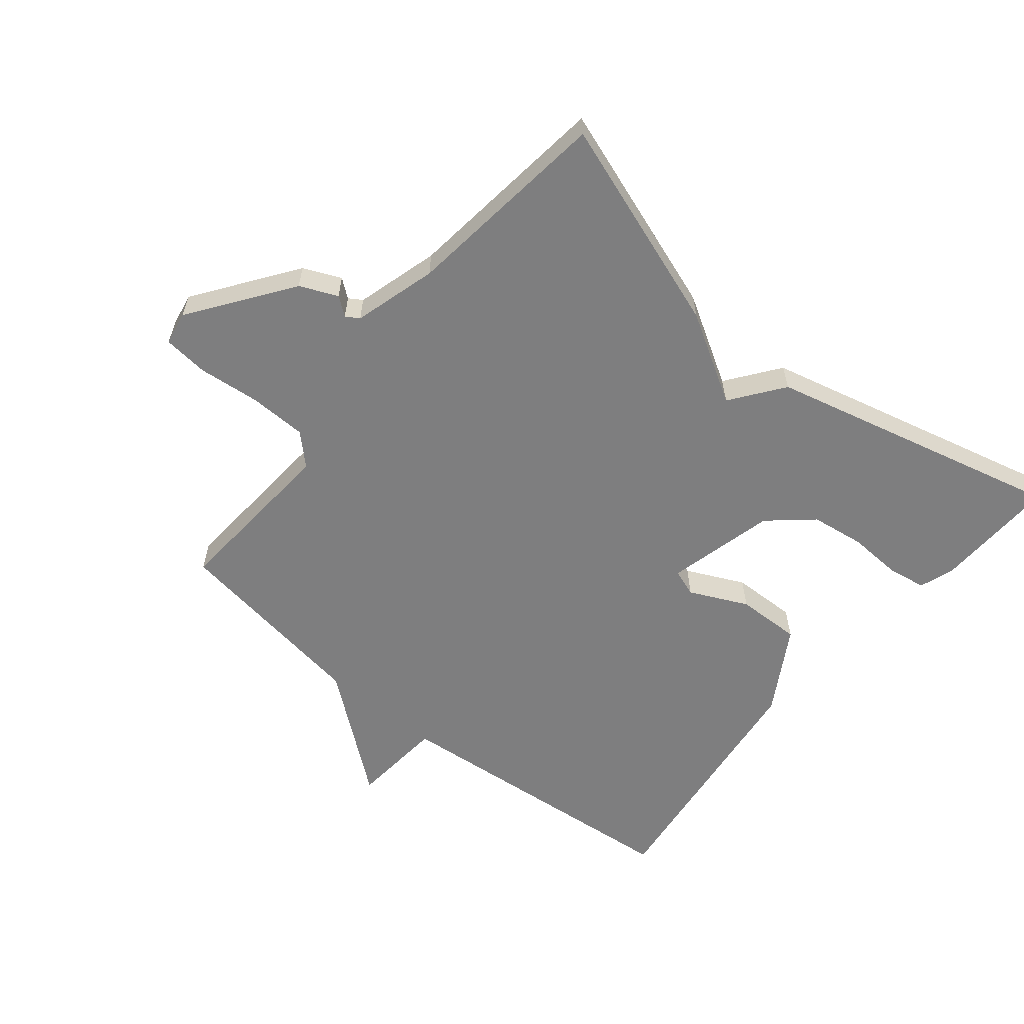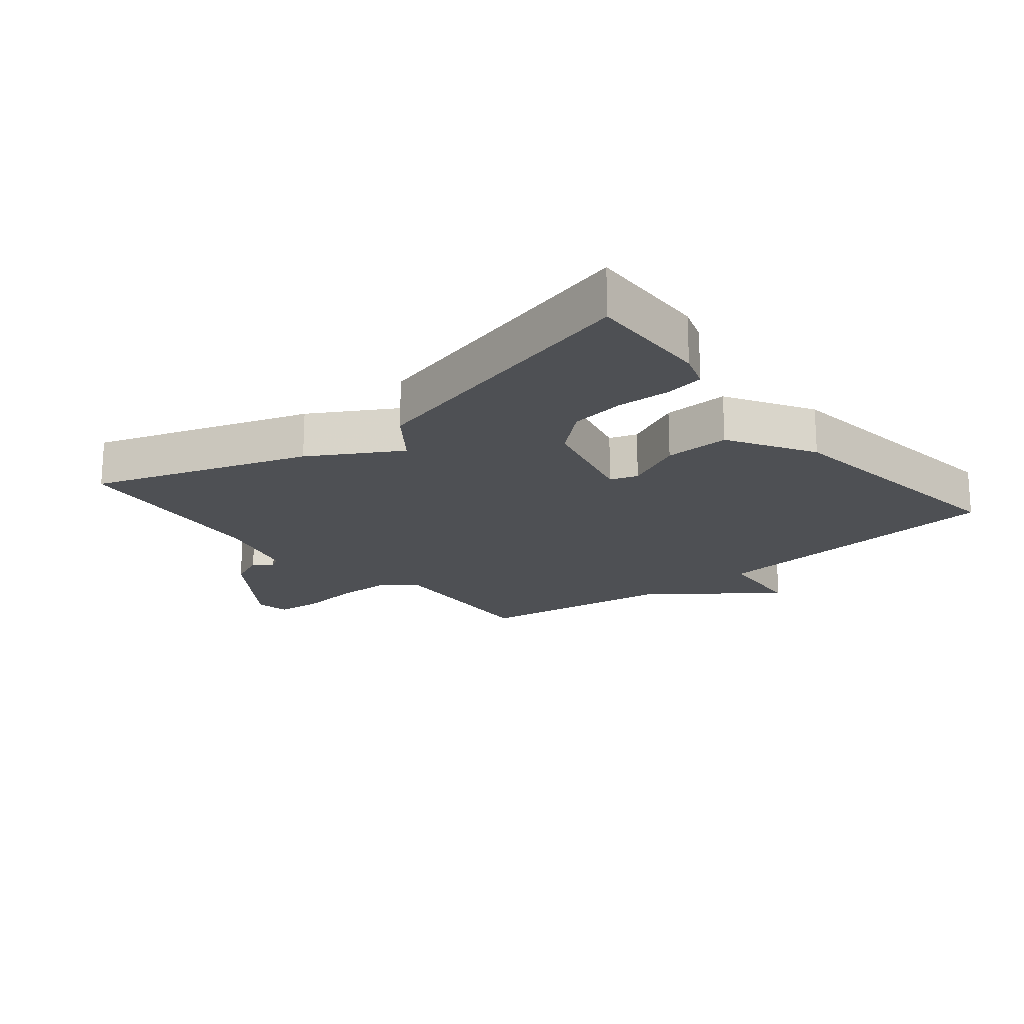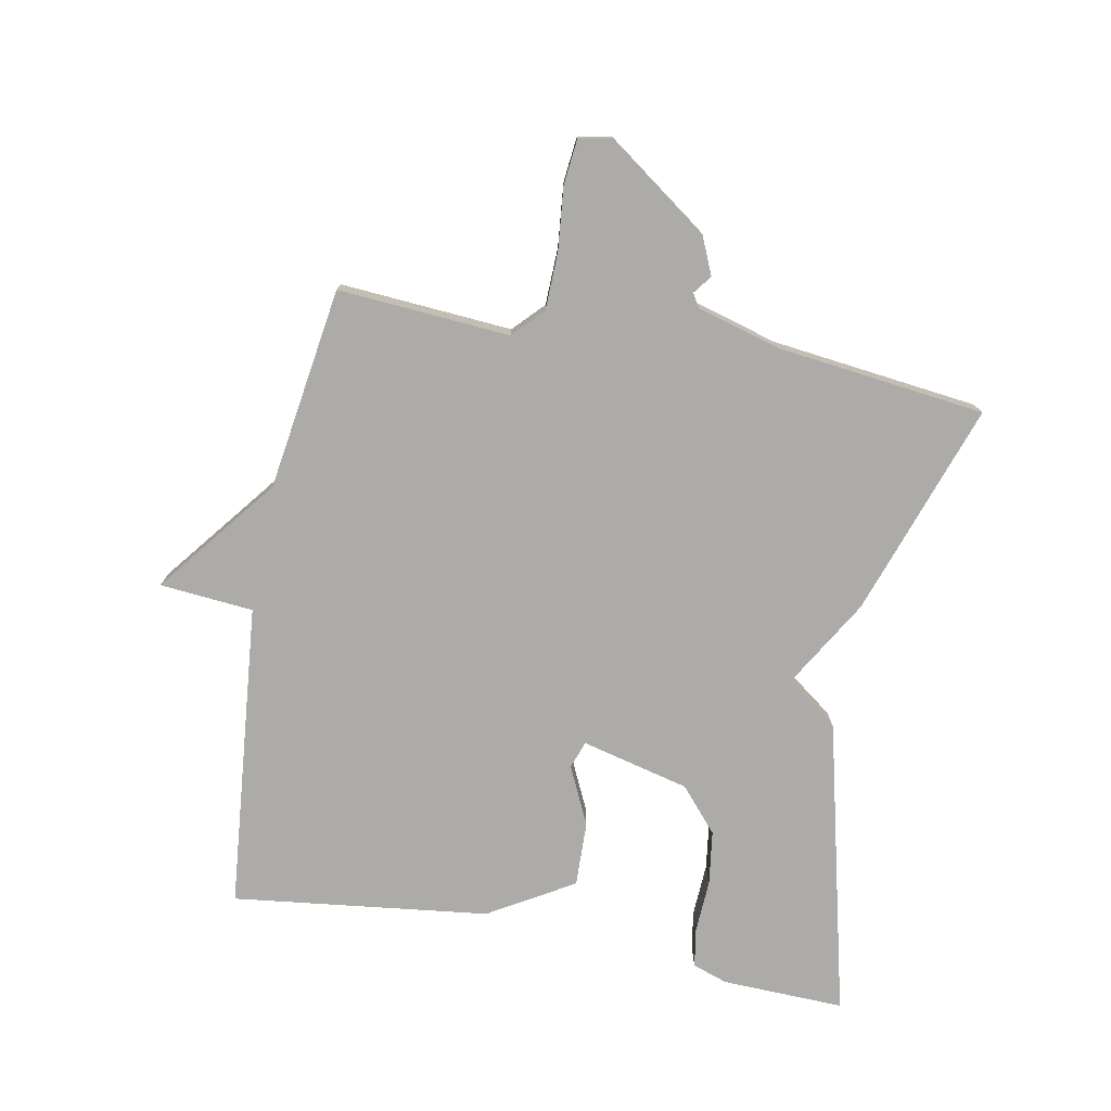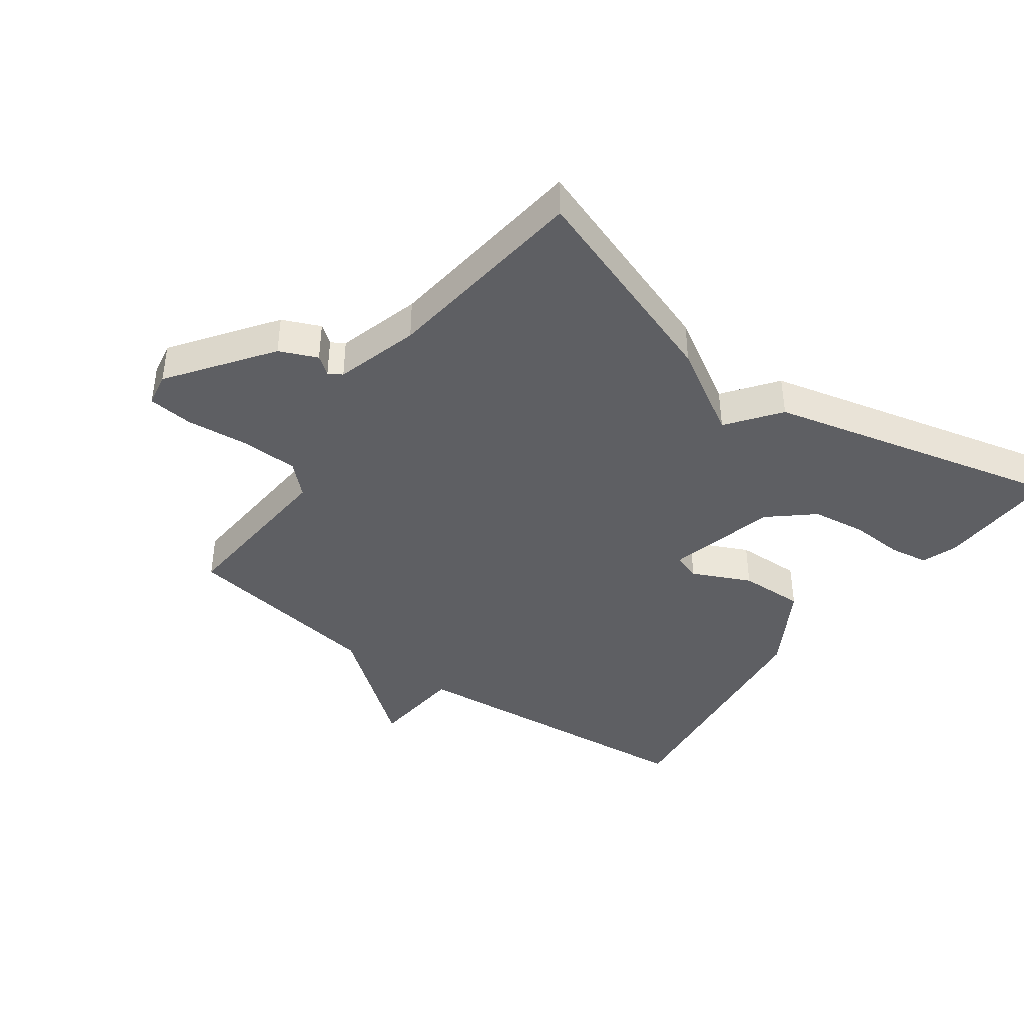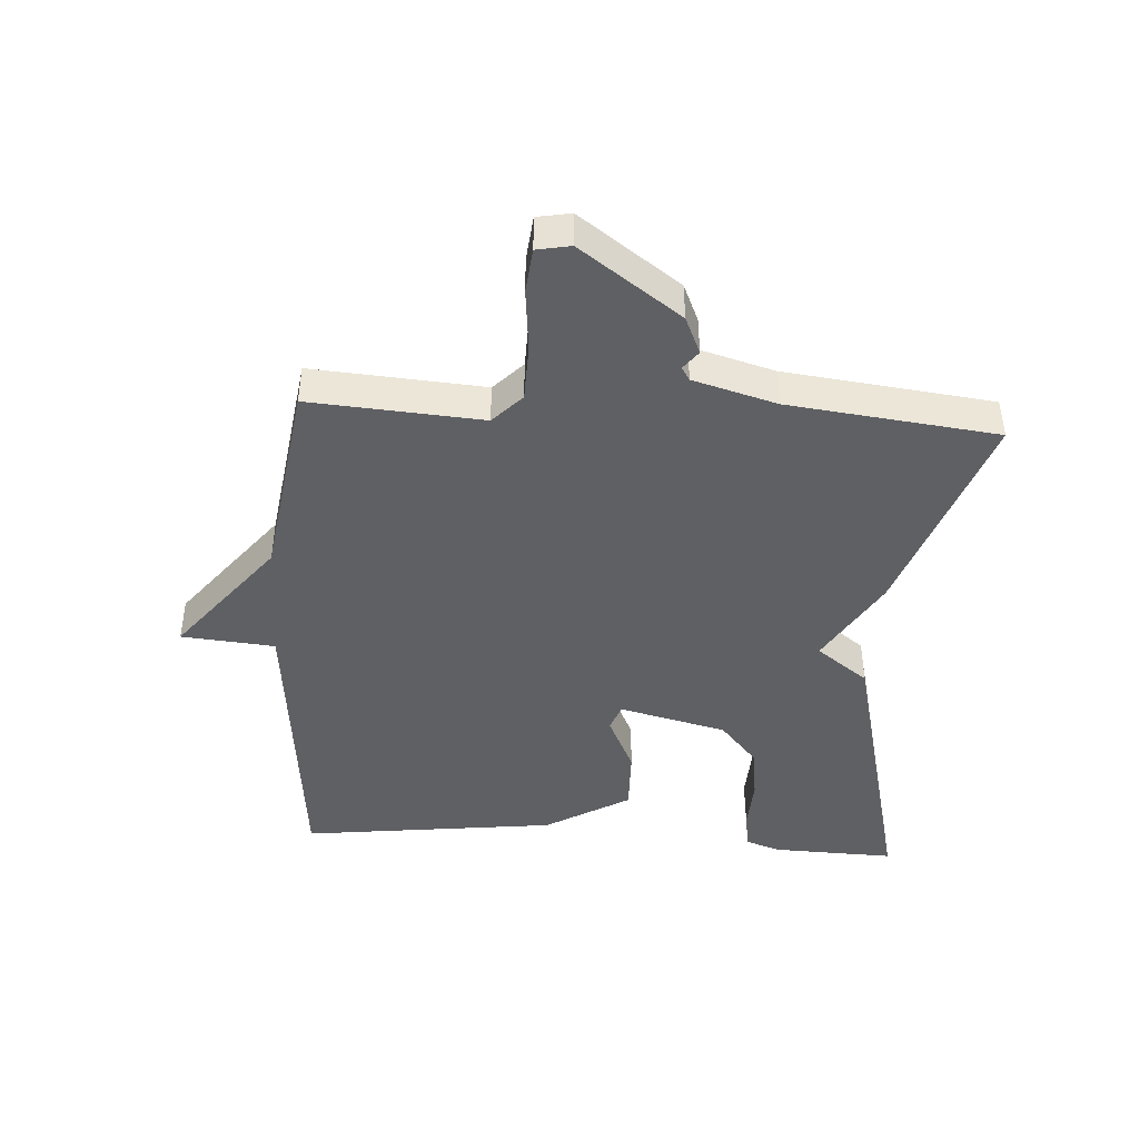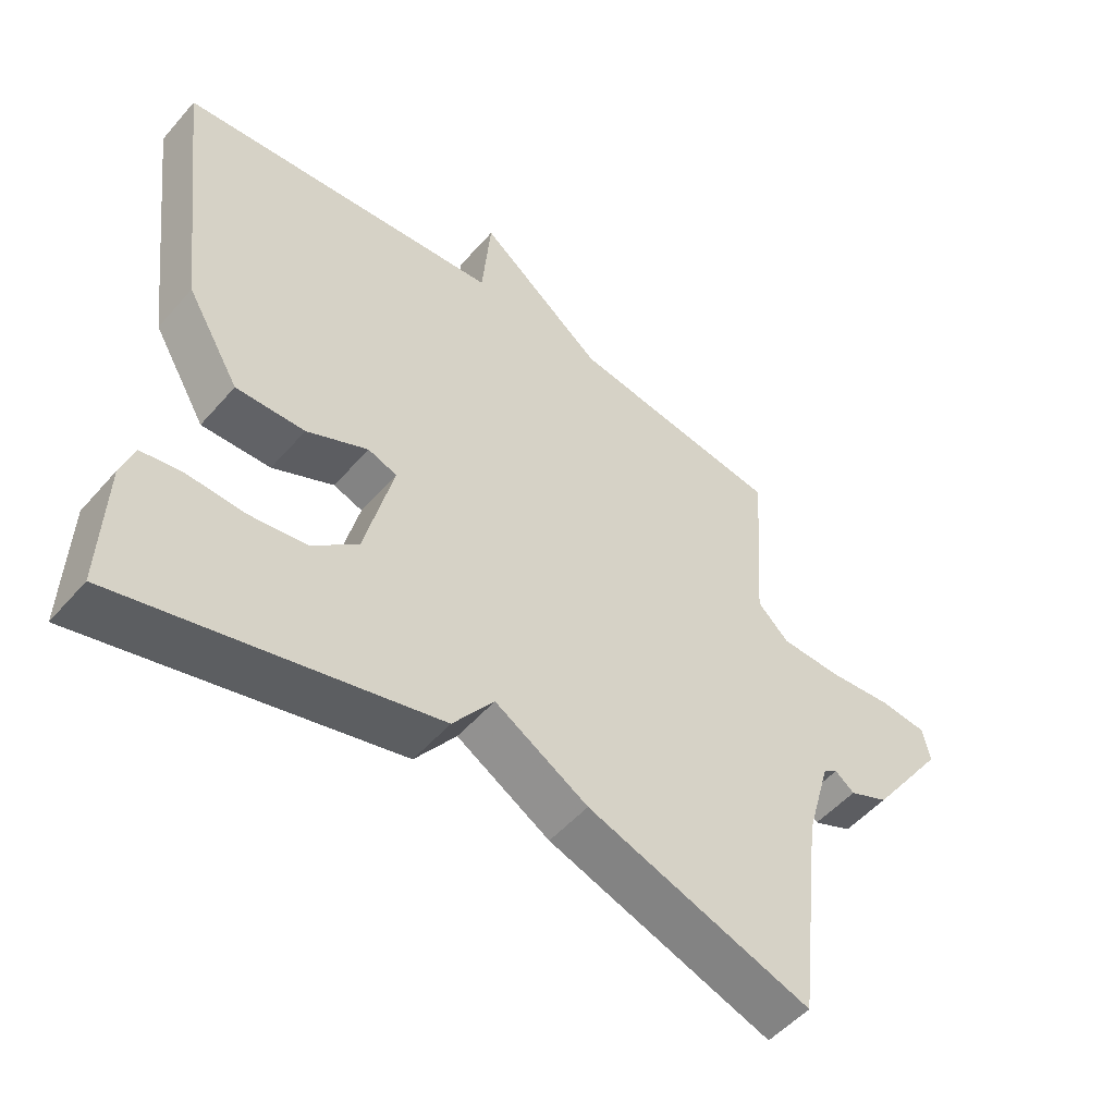
<metadata>
{"format":"obj","ext":"obj","renderer":"f3d","projection":"perspective","resolution":1024,"background":"white","views":[{"elev":-59.5,"azim":140.6,"up":"+Y"},{"elev":-19.0,"azim":-140.6,"up":"+Y"},{"elev":-76.3,"azim":79.2,"up":"+Y"},{"elev":-41.2,"azim":143.8,"up":"+Y"},{"elev":-43.7,"azim":86.3,"up":"+Y"},{"elev":-51.7,"azim":-39.7,"up":"+Z"}]}
</metadata>
<code>
v 0.5 0.07 0.5
v 0.481 0.07 0.23
v 0.528 0.07 0.185
v 0.619 0.07 0.183
v 0.716 0.07 0.193
v 0.787 0.07 0.186
v 0.797 0.07 0.133
v 0.684 0.07 -0.025
v 0.625 0.07 -0.051
v 0.596 0.07 -0.029
v 0.575 0.07 -0.042
v 0.538 0.07 -0.173
v 0.5 0.07 -0.5
v 0.165 0.07 -0.385
v 0.026 0.07 -0.303
v -0.035 0.07 -0.385
v -0.5 0.07 -0.5
v -0.494 0.07 -0.307
v -0.475 0.07 -0.252
v -0.414 0.07 -0.242
v -0.33 0.07 -0.246
v -0.245 0.07 -0.234
v -0.177 0.07 -0.175
v -0.135 0.07 -0.005
v -0.178 0.07 0.01
v -0.269 0.07 -0.033
v -0.371 0.07 -0.036
v -0.45 0.07 0.097
v -0.5 0.07 0.5
v -0.018 0.07 0.547
v -0.005 0.07 0.694
v 0.182 0.07 0.547
v 0.5 0 0.5
v 0.481 0 0.23
v 0.528 0 0.185
v 0.619 0 0.183
v 0.716 0 0.193
v 0.787 0 0.186
v 0.797 0 0.133
v 0.684 0 -0.025
v 0.625 0 -0.051
v 0.596 0 -0.029
v 0.575 0 -0.042
v 0.538 0 -0.173
v 0.5 0 -0.5
v 0.165 0 -0.385
v 0.026 0 -0.303
v -0.035 0 -0.385
v -0.5 0 -0.5
v -0.494 0 -0.307
v -0.475 0 -0.252
v -0.414 0 -0.242
v -0.33 0 -0.246
v -0.245 0 -0.234
v -0.177 0 -0.175
v -0.135 0 -0.005
v -0.178 0 0.01
v -0.269 0 -0.033
v -0.371 0 -0.036
v -0.45 0 0.097
v -0.5 0 0.5
v -0.018 0 0.547
v -0.005 0 0.694
v 0.182 0 0.547
f 30 31 32
f 30 32 1
f 29 30 1
f 28 29 1
f 27 28 1
f 26 27 1
f 25 26 1
f 24 25 1 2
f 23 24 2 3
f 22 23 3 4
f 19 20 21
f 18 19 21
f 17 18 21
f 16 17 21
f 15 16 21
f 15 21 22
f 12 13 14 15
f 15 22 4
f 12 15 4
f 11 12 4
f 8 9 10
f 7 8 10
f 6 7 10
f 5 6 10
f 4 5 10
f 4 10 11
f 64 63 62
f 33 64 62
f 33 62 61
f 33 61 60
f 33 60 59
f 33 59 58
f 33 58 57
f 34 33 57 56
f 35 34 56 55
f 36 35 55 54
f 53 52 51
f 53 51 50
f 53 50 49
f 53 49 48
f 53 48 47
f 54 53 47
f 47 46 45 44
f 36 54 47
f 36 47 44
f 36 44 43
f 42 41 40
f 42 40 39
f 42 39 38
f 42 38 37
f 42 37 36
f 43 42 36
f 1 33 34 2
f 2 34 35 3
f 3 35 36 4
f 4 36 37 5
f 5 37 38 6
f 6 38 39 7
f 7 39 40 8
f 8 40 41 9
f 9 41 42 10
f 10 42 43 11
f 11 43 44 12
f 12 44 45 13
f 13 45 46 14
f 14 46 47 15
f 15 47 48 16
f 16 48 49 17
f 17 49 50 18
f 18 50 51 19
f 19 51 52 20
f 20 52 53 21
f 21 53 54 22
f 22 54 55 23
f 23 55 56 24
f 24 56 57 25
f 25 57 58 26
f 26 58 59 27
f 27 59 60 28
f 28 60 61 29
f 29 61 62 30
f 30 62 63 31
f 31 63 64 32
f 32 64 33 1

</code>
